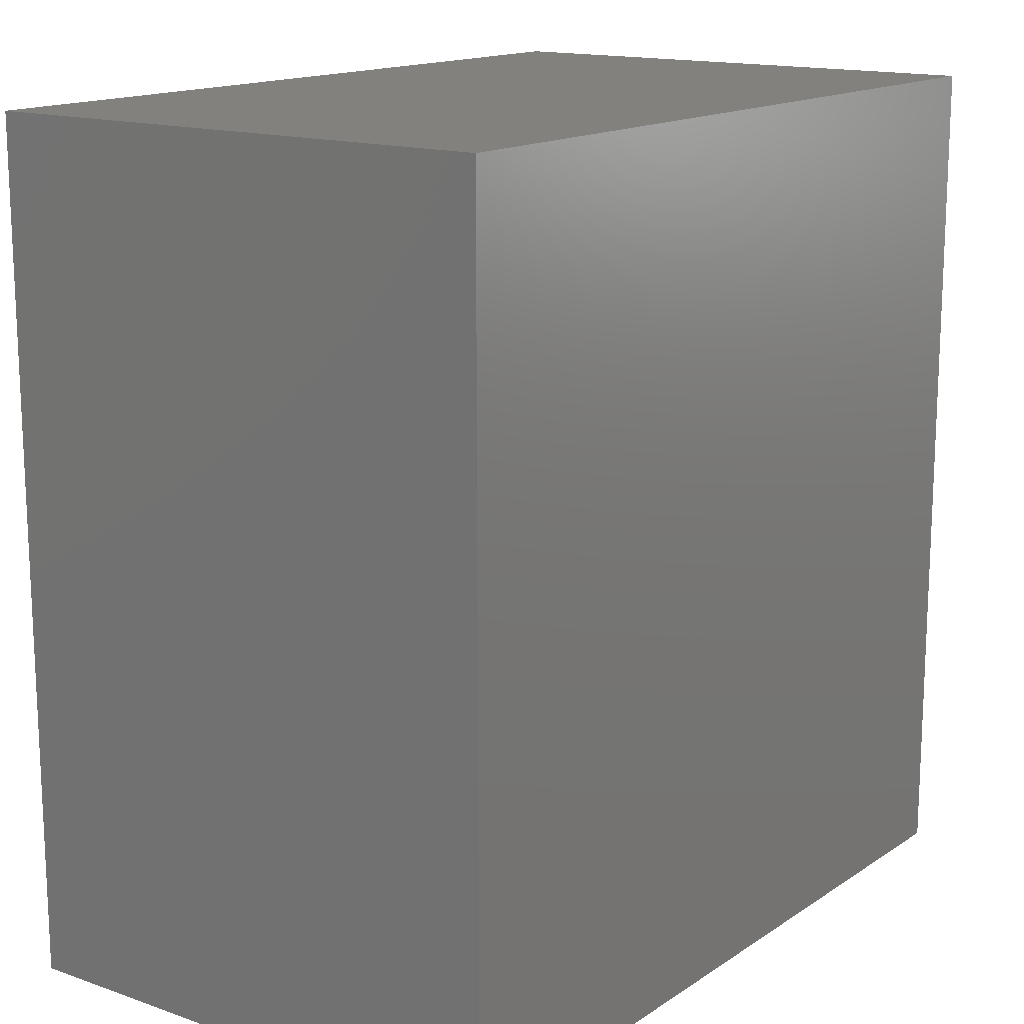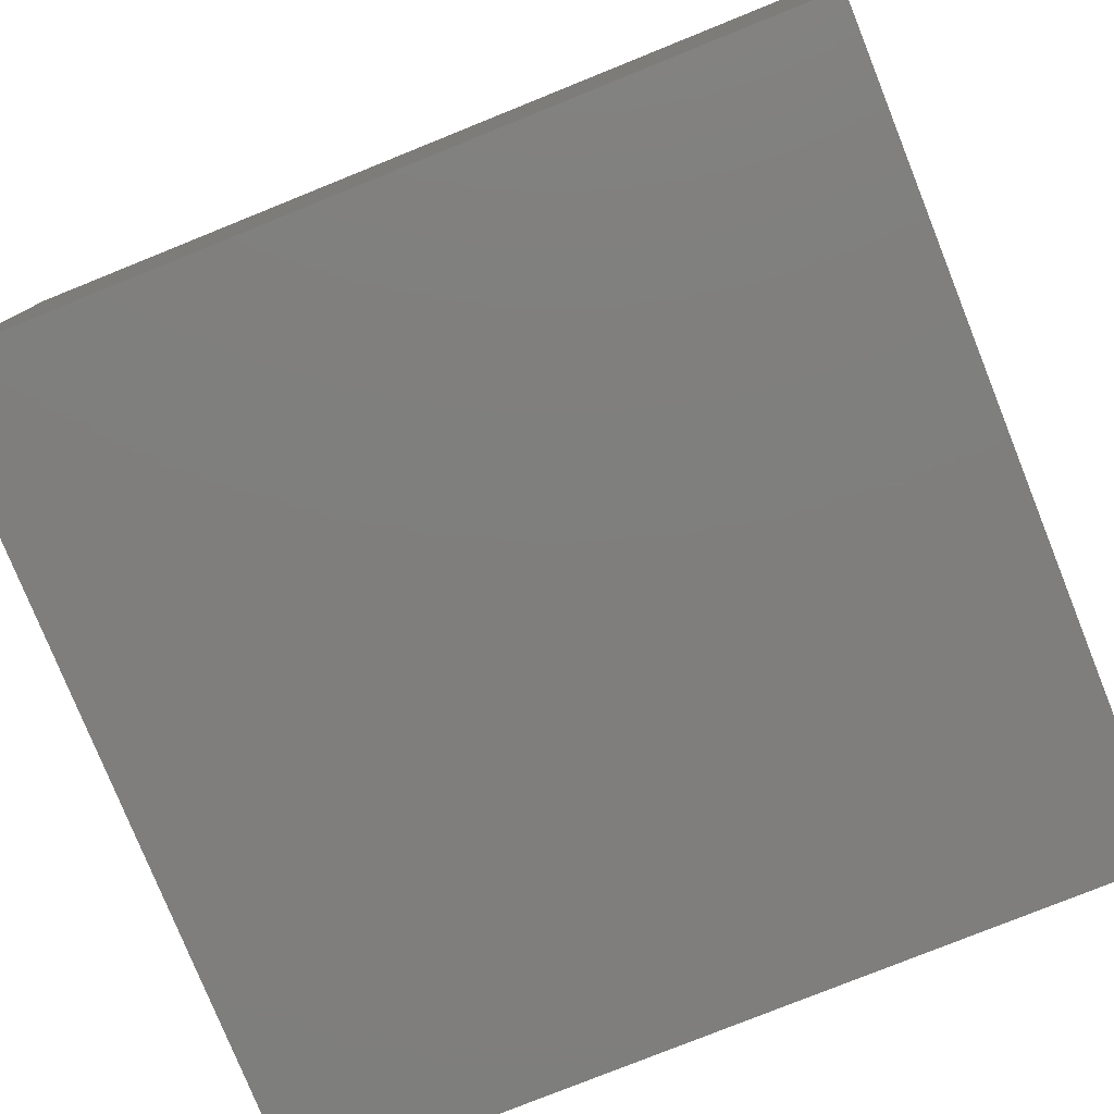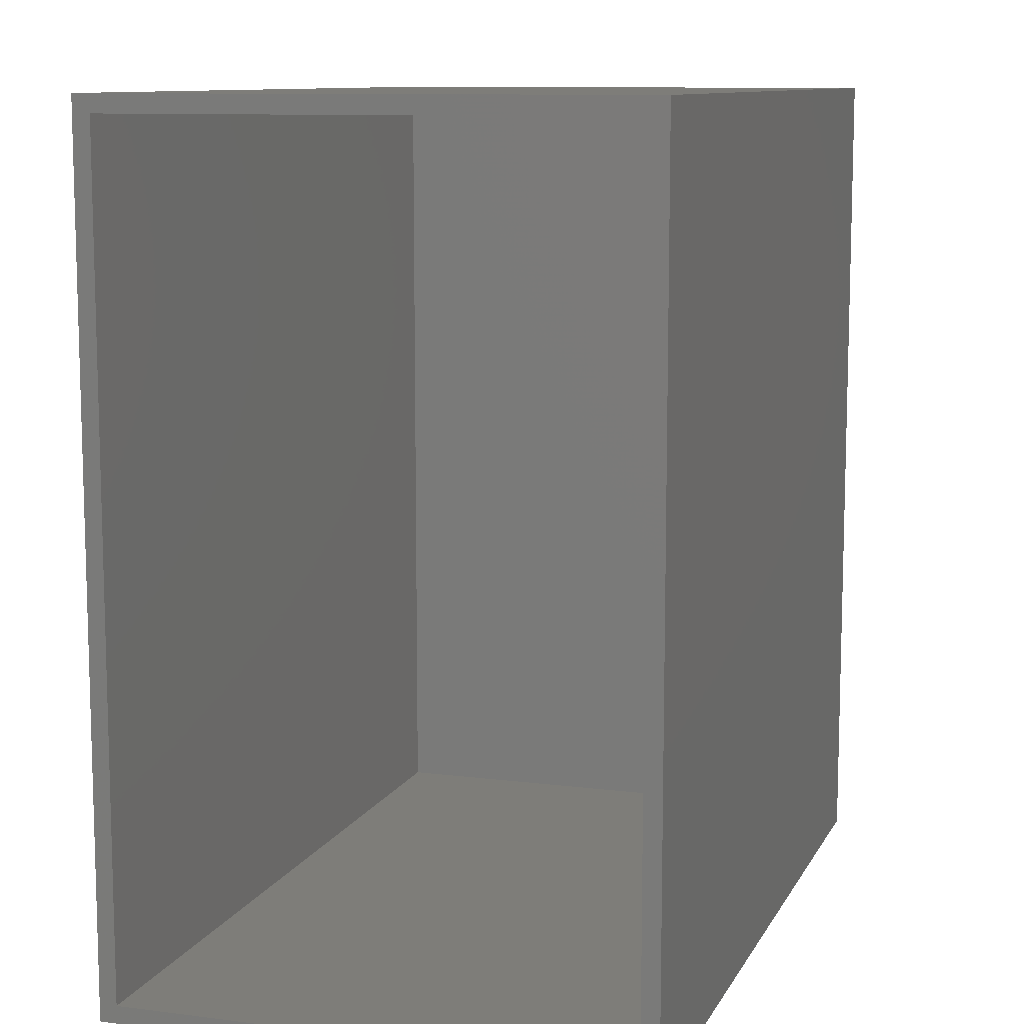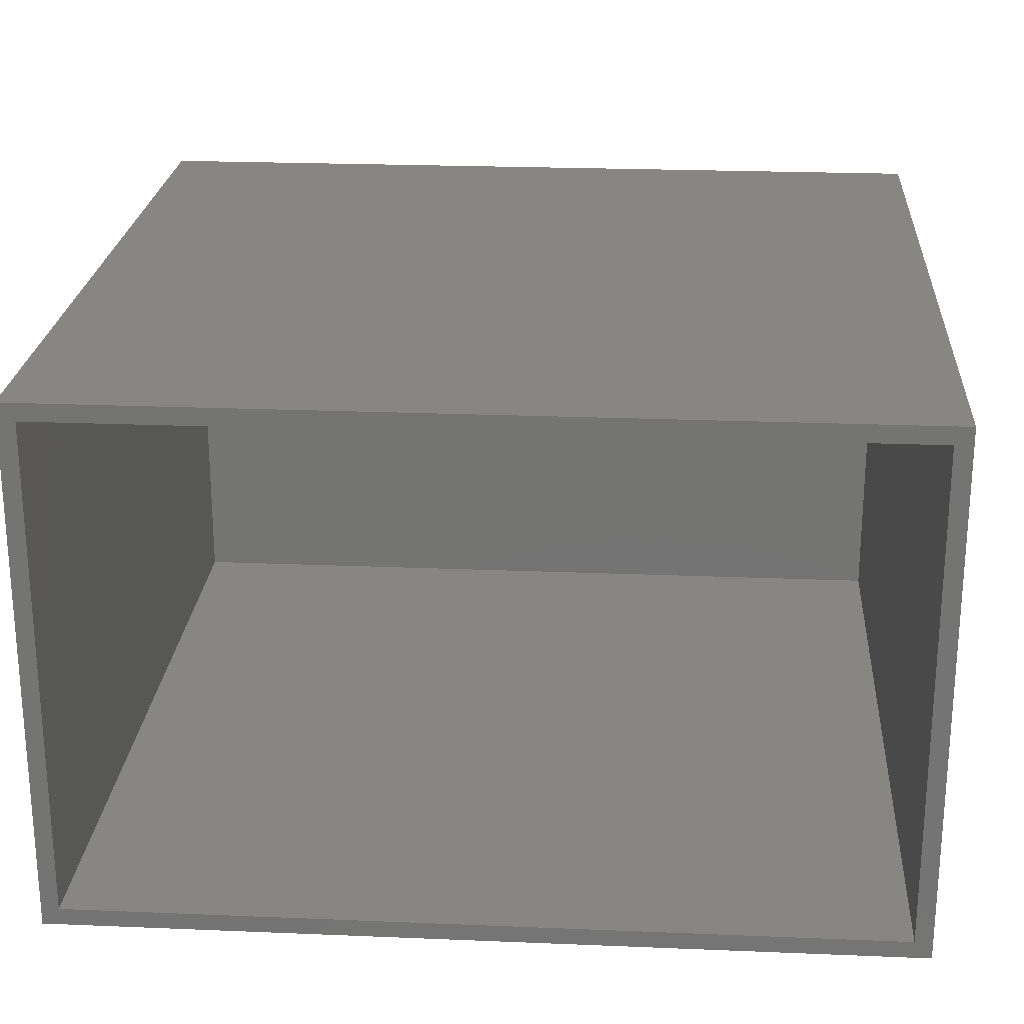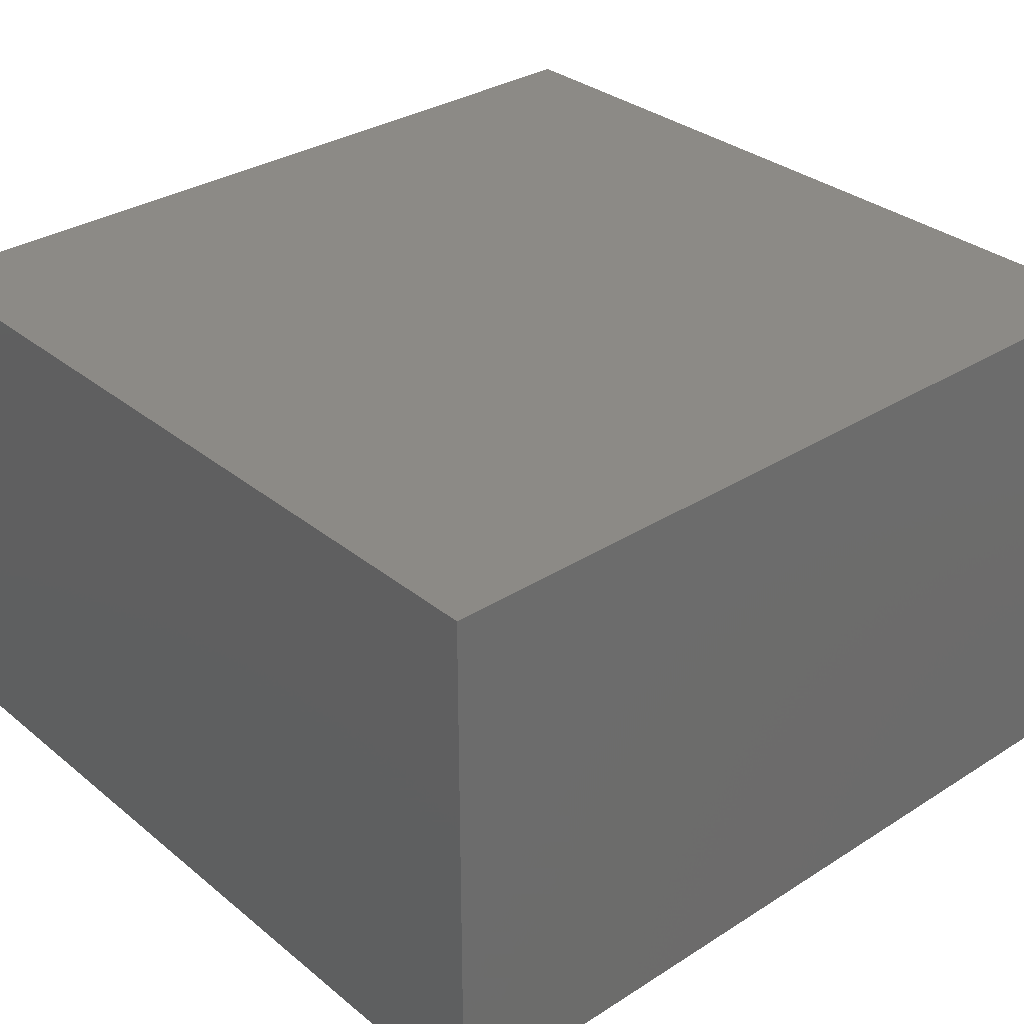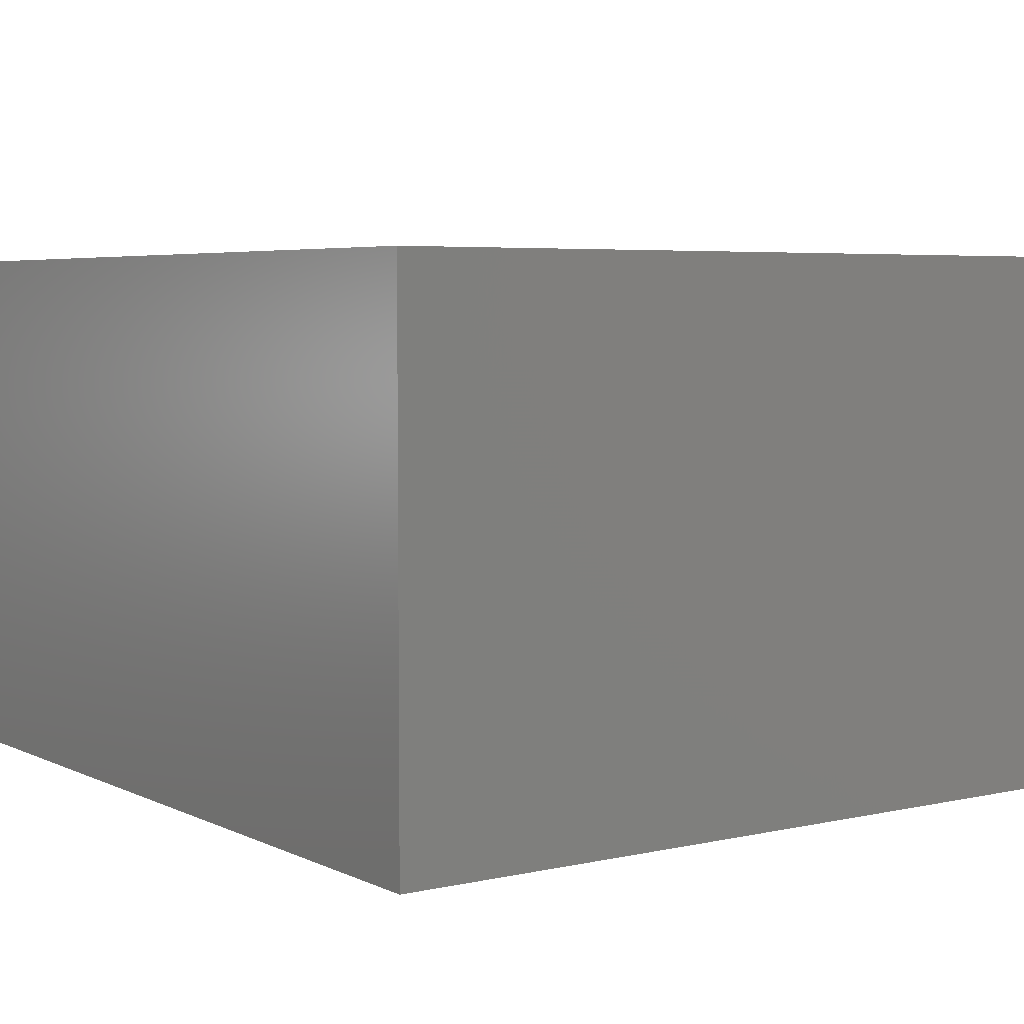
<metadata>
{"format":"stl","ext":"stl","renderer":"f3d","projection":"perspective","resolution":1024,"background":"white","views":[{"elev":15.2,"azim":126.3,"up":"+Z"},{"elev":-78.5,"azim":111.9,"up":"+Y"},{"elev":10.2,"azim":-72.0,"up":"+Z"},{"elev":23.2,"azim":-86.0,"up":"+Y"},{"elev":32.1,"azim":48.4,"up":"+Y"},{"elev":5.0,"azim":144.9,"up":"+Y"}]}
</metadata>
<code>
# stl→obj: 16 verts, 28 faces
v -0.2663 -0.1997 -0.007812
v -0.2663 -0.184 0.007812
v -0.2663 0.2831 -0.007812
v -0.2663 0.2674 0.007812
v -0.2663 0.2831 0.7578
v -0.2663 0.2674 0.7422
v -0.2663 -0.1997 0.7578
v -0.2663 -0.184 0.7422
v 0.4616 -0.184 0.007812
v 0.4616 -0.184 0.7422
v 0.4616 0.2674 0.007812
v 0.4616 0.2674 0.7422
v 0.4772 -0.1997 -0.007812
v 0.4772 -0.1997 0.7578
v 0.4772 0.2831 -0.007812
v 0.4772 0.2831 0.7578
f 1 2 3
f 3 2 4
f 3 4 5
f 5 4 6
f 5 6 7
f 7 6 8
f 7 8 1
f 1 8 2
f 2 8 9
f 9 8 10
f 11 12 4
f 4 12 6
f 4 2 11
f 11 2 9
f 6 12 8
f 8 12 10
f 1 13 7
f 7 13 14
f 13 15 14
f 14 15 16
f 15 3 16
f 16 3 5
f 3 15 1
f 1 15 13
f 5 7 16
f 16 7 14
f 9 10 11
f 11 10 12

</code>
